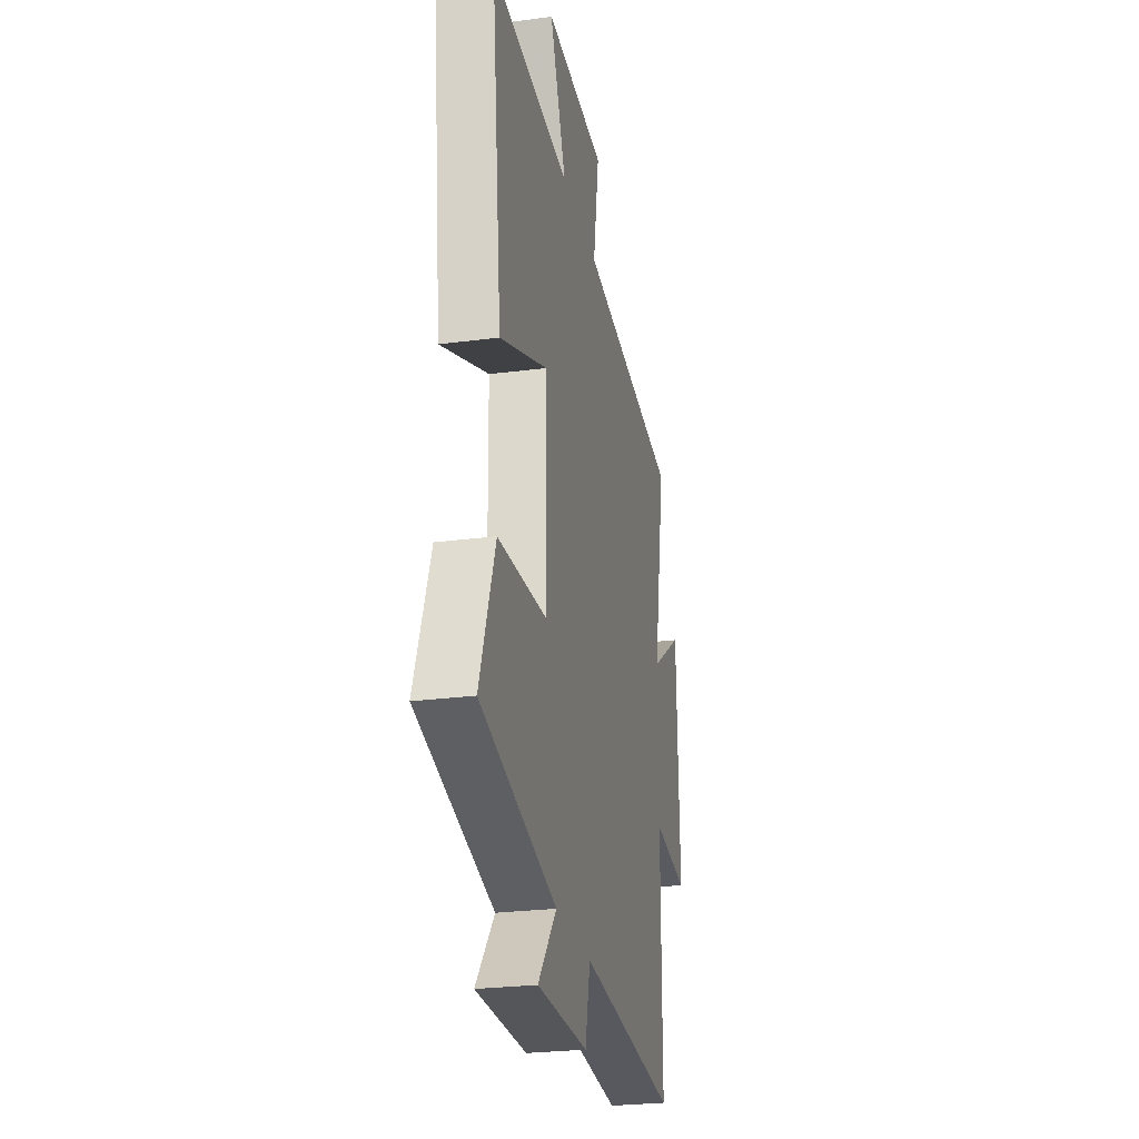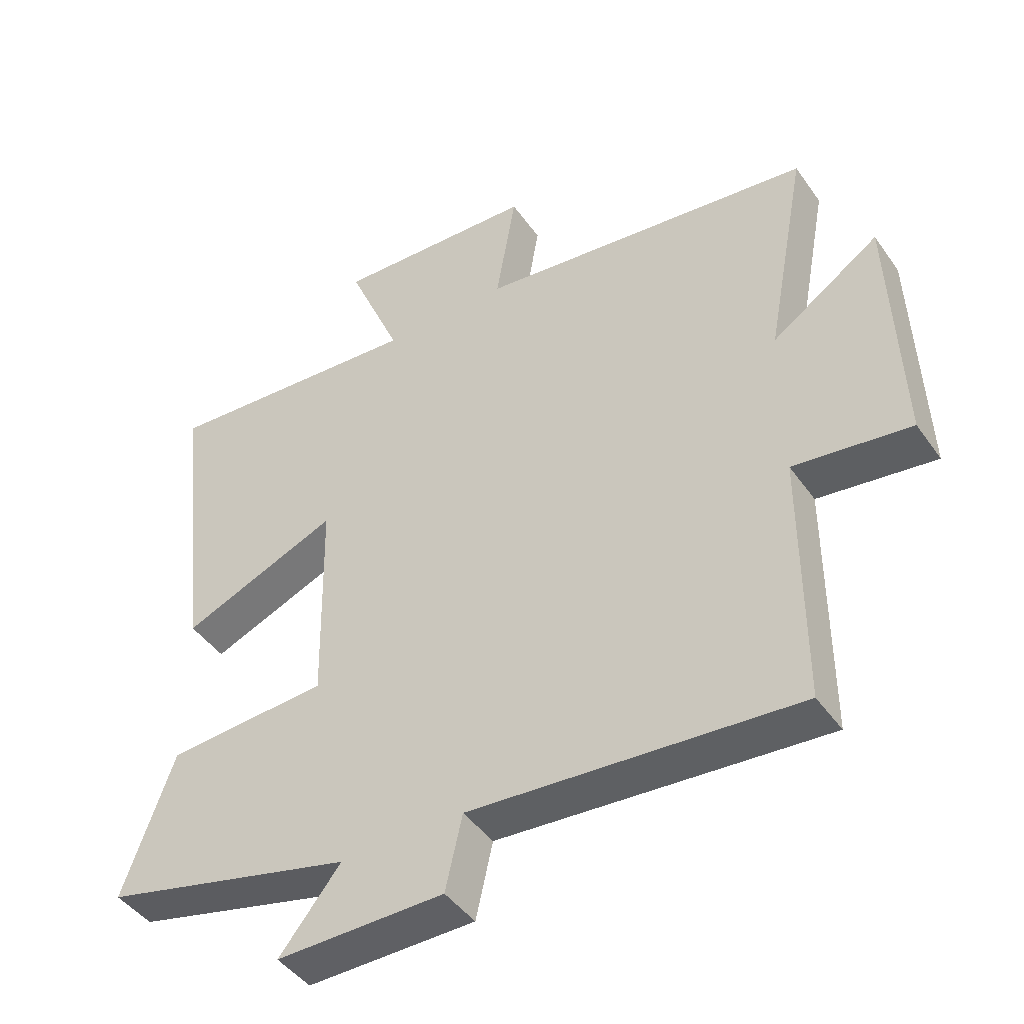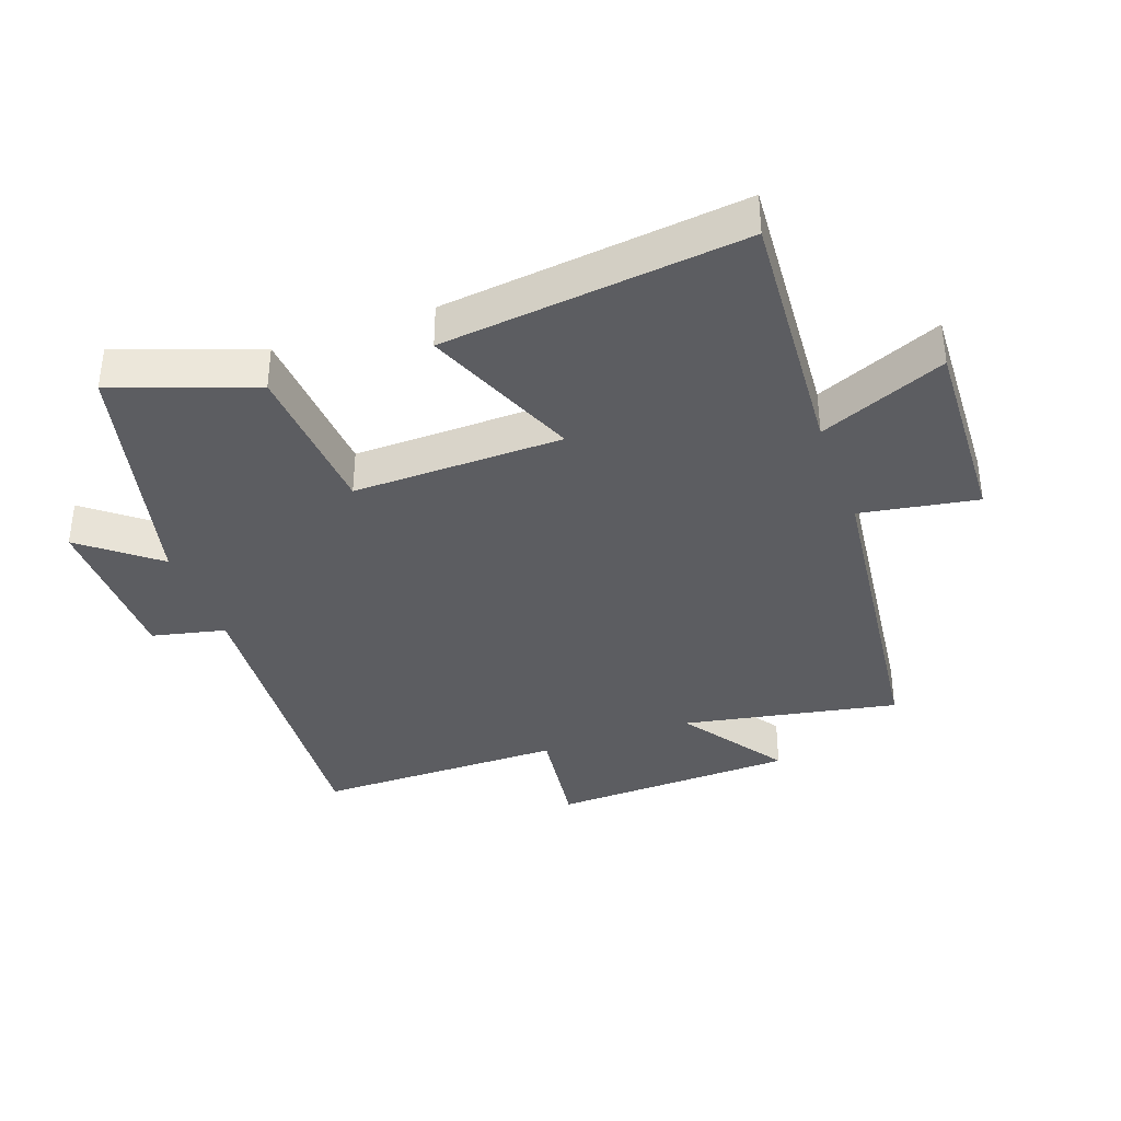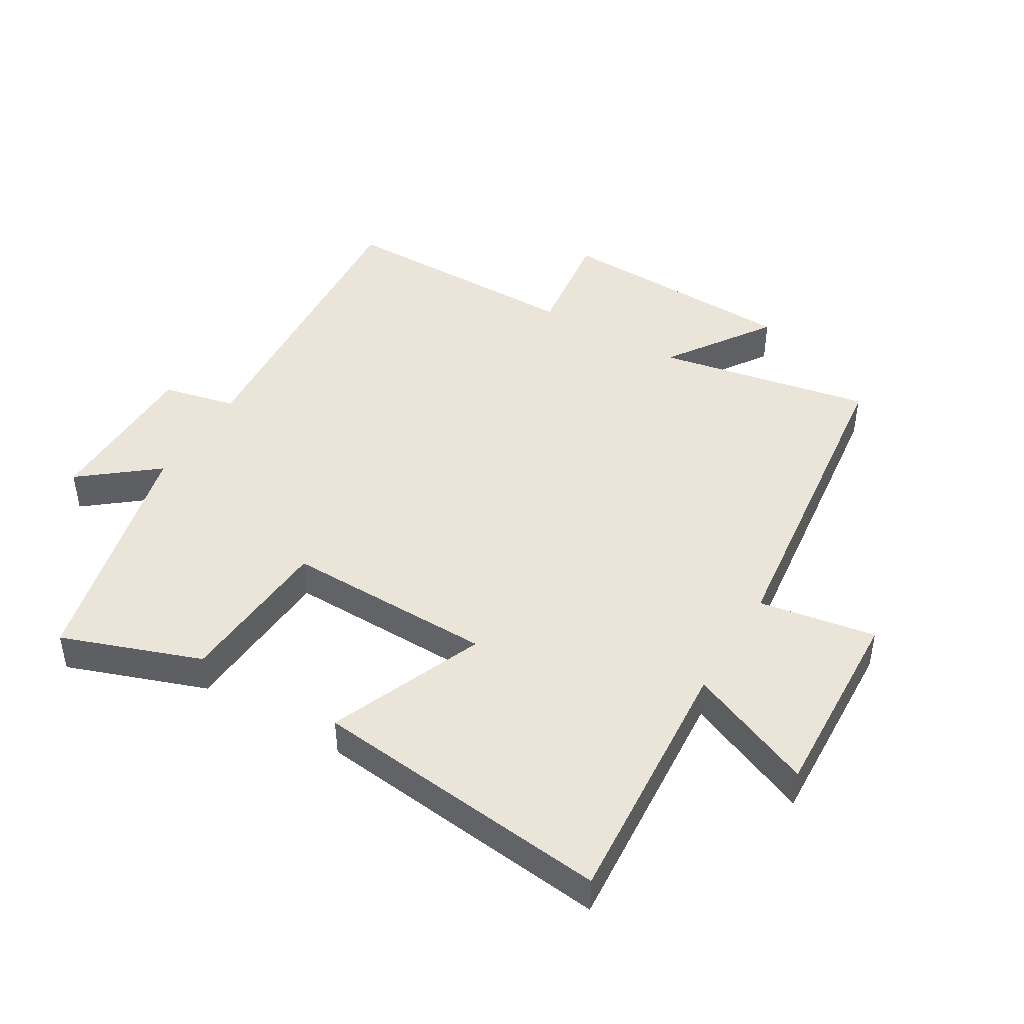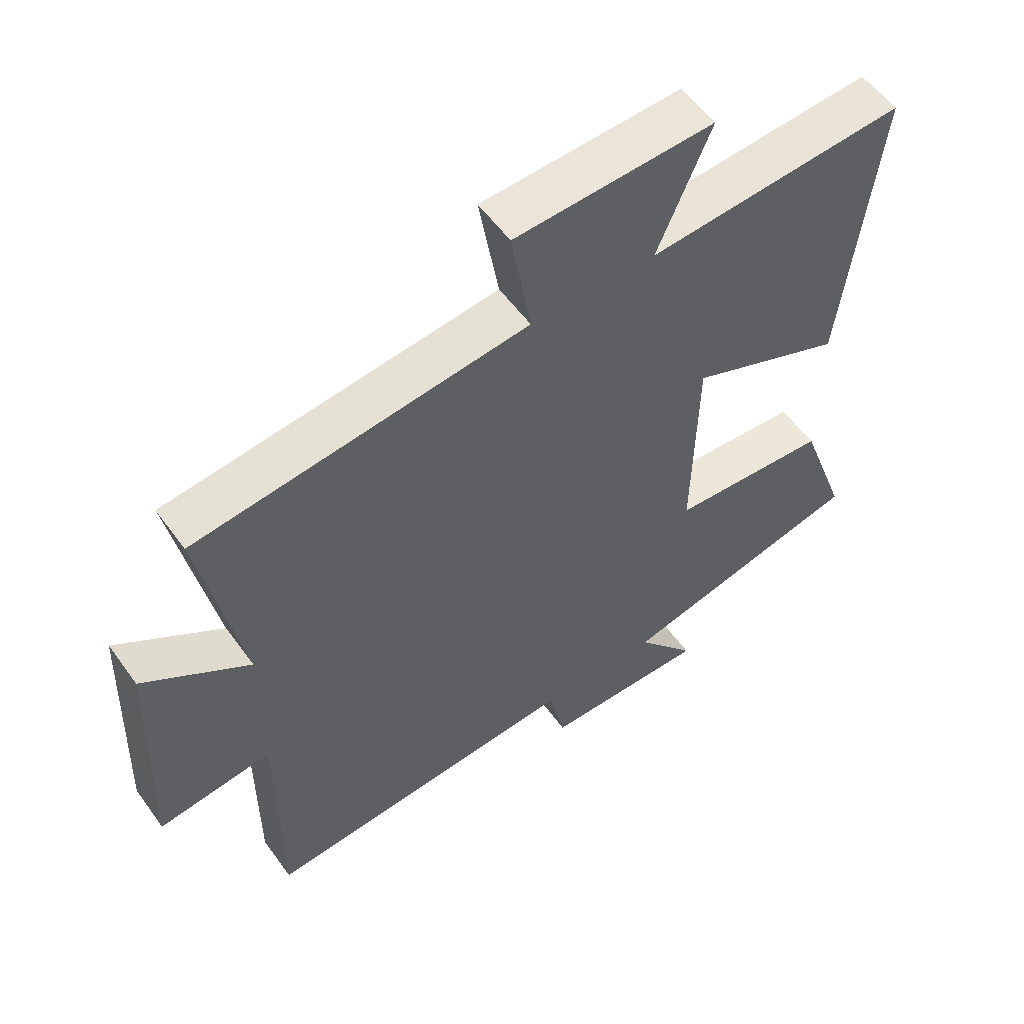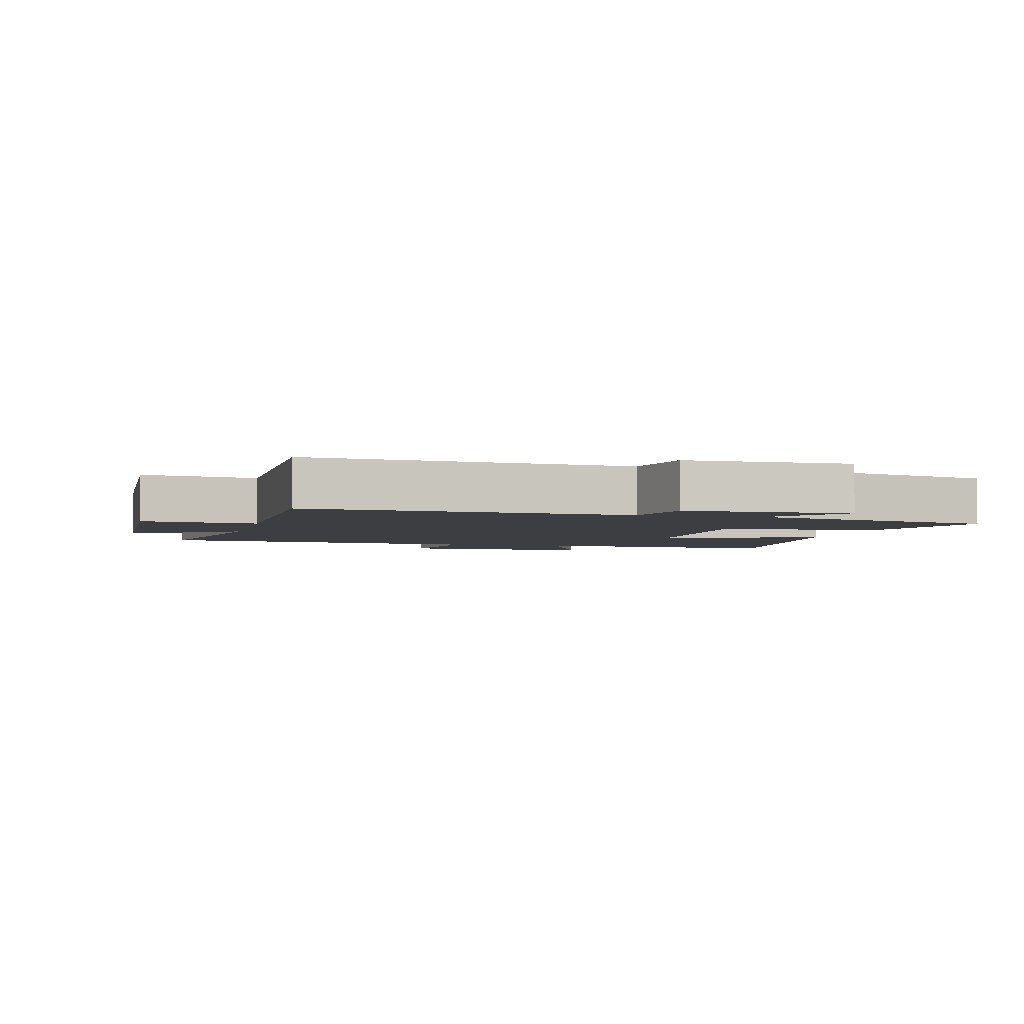
<metadata>
{"format":"obj","ext":"obj","renderer":"f3d","projection":"perspective","resolution":1024,"background":"white","views":[{"elev":-26.0,"azim":-78.3,"up":"+Z"},{"elev":-44.7,"azim":32.8,"up":"+Z"},{"elev":-37.0,"azim":-70.1,"up":"+Y"},{"elev":44.9,"azim":-59.2,"up":"+Y"},{"elev":55.7,"azim":144.7,"up":"+Z"},{"elev":-3.4,"azim":166.2,"up":"+Y"}]}
</metadata>
<code>
v 0.5 0.07 -0.539
v -0.001 0.07 -0.5
v -0.027 0.07 -0.615
v -0.285 0.07 -0.617
v -0.191 0.07 -0.5
v -0.578 0.07 -0.405
v -0.5 0.07 -0.187
v -0.252 0.07 -0.17
v -0.258 0.07 0.158
v -0.5 0.07 0.059
v -0.553 0.07 0.529
v -0.15 0.07 0.5
v -0.233 0.07 0.697
v 0.077 0.07 0.683
v 0.046 0.07 0.5
v 0.564 0.07 0.437
v 0.5 0.07 0.1
v 0.665 0.07 0.212
v 0.679 0.07 -0.172
v 0.5 0.07 -0.148
v 0.5 0 -0.539
v -0.001 0 -0.5
v -0.027 0 -0.615
v -0.285 0 -0.617
v -0.191 0 -0.5
v -0.578 0 -0.405
v -0.5 0 -0.187
v -0.252 0 -0.17
v -0.258 0 0.158
v -0.5 0 0.059
v -0.553 0 0.529
v -0.15 0 0.5
v -0.233 0 0.697
v 0.077 0 0.683
v 0.046 0 0.5
v 0.564 0 0.437
v 0.5 0 0.1
v 0.665 0 0.212
v 0.679 0 -0.172
v 0.5 0 -0.148
f 17 18 19 20
f 15 16 17
f 15 17 20
f 12 13 14 15
f 20 1 2
f 15 20 2
f 12 15 2
f 9 10 11 12
f 12 2 3
f 9 12 3
f 8 9 3
f 5 6 7 8
f 3 4 5
f 3 5 8
f 40 39 38 37
f 37 36 35
f 40 37 35
f 35 34 33 32
f 22 21 40
f 22 40 35
f 22 35 32
f 32 31 30 29
f 23 22 32
f 23 32 29
f 23 29 28
f 28 27 26 25
f 25 24 23
f 28 25 23
f 1 21 22 2
f 2 22 23 3
f 3 23 24 4
f 4 24 25 5
f 5 25 26 6
f 6 26 27 7
f 7 27 28 8
f 8 28 29 9
f 9 29 30 10
f 10 30 31 11
f 11 31 32 12
f 12 32 33 13
f 13 33 34 14
f 14 34 35 15
f 15 35 36 16
f 16 36 37 17
f 17 37 38 18
f 18 38 39 19
f 19 39 40 20
f 20 40 21 1

</code>
